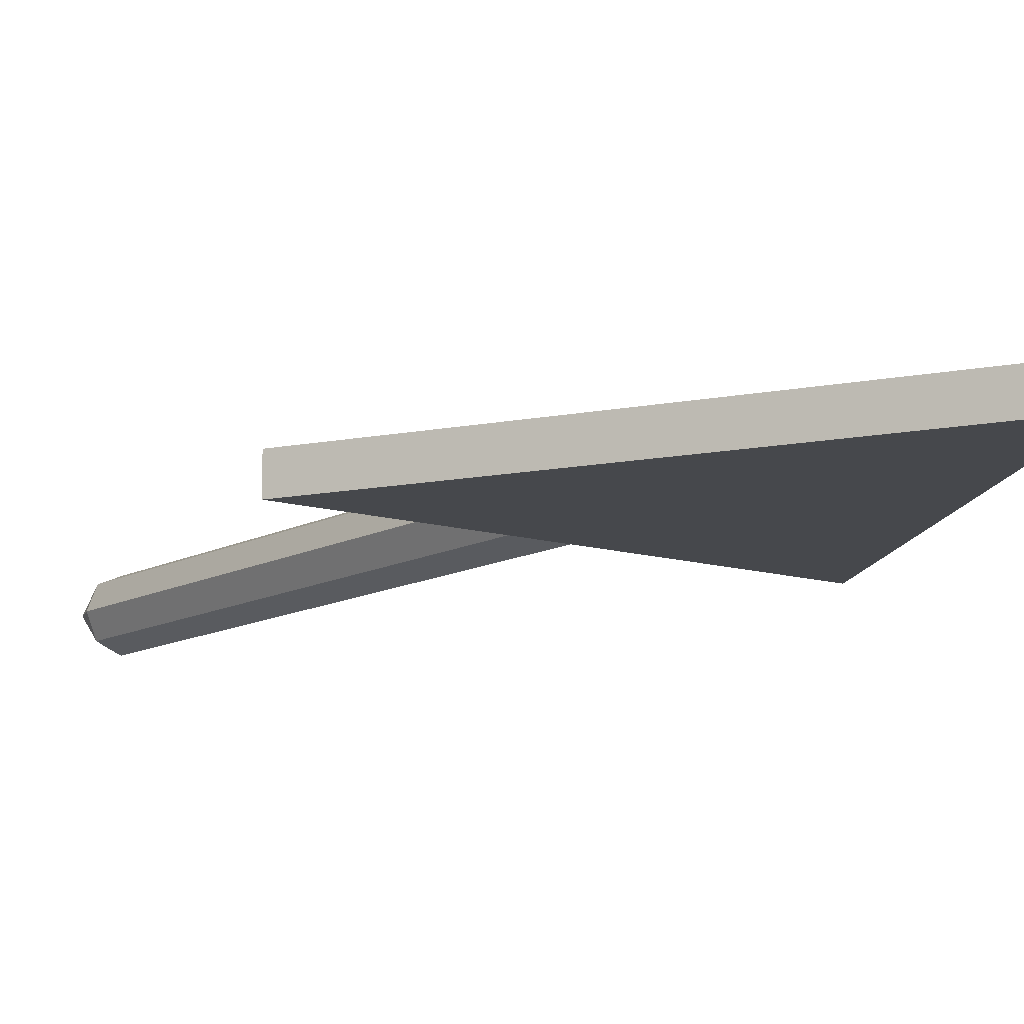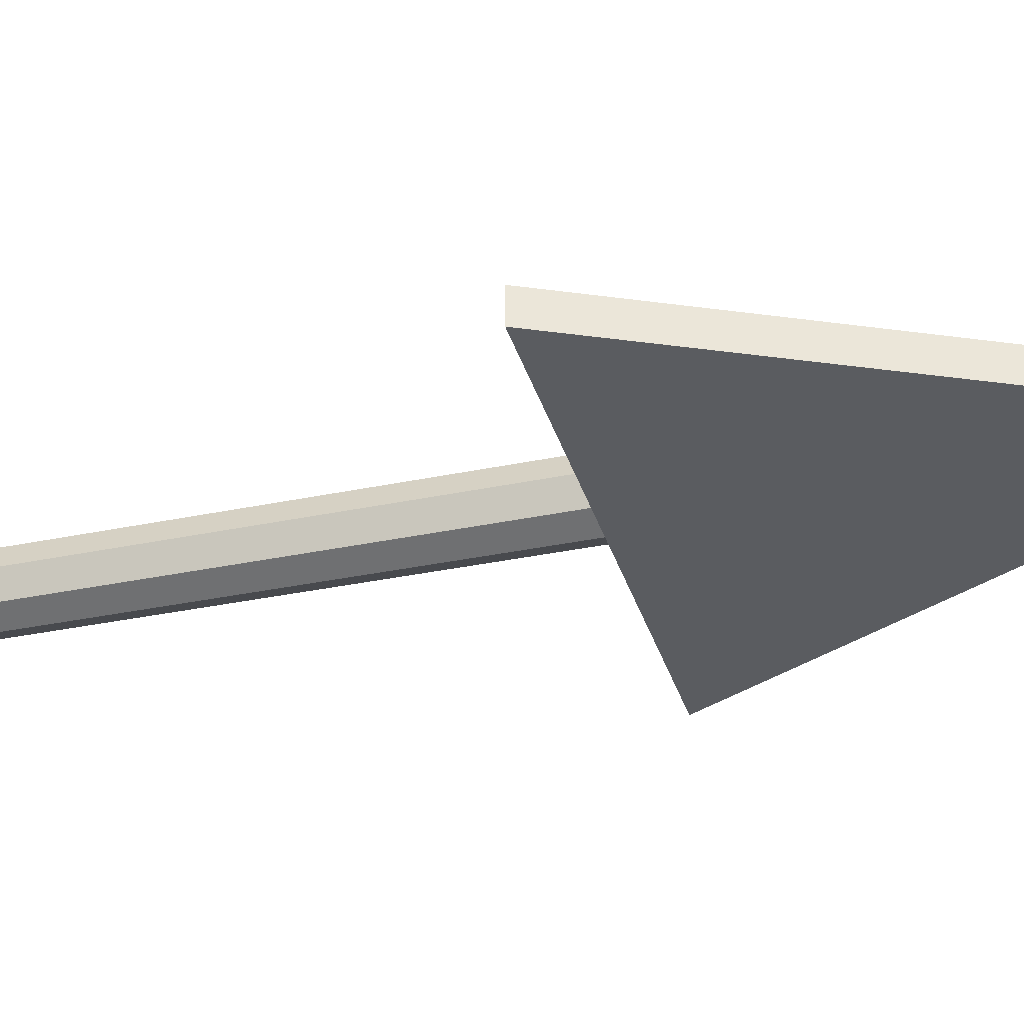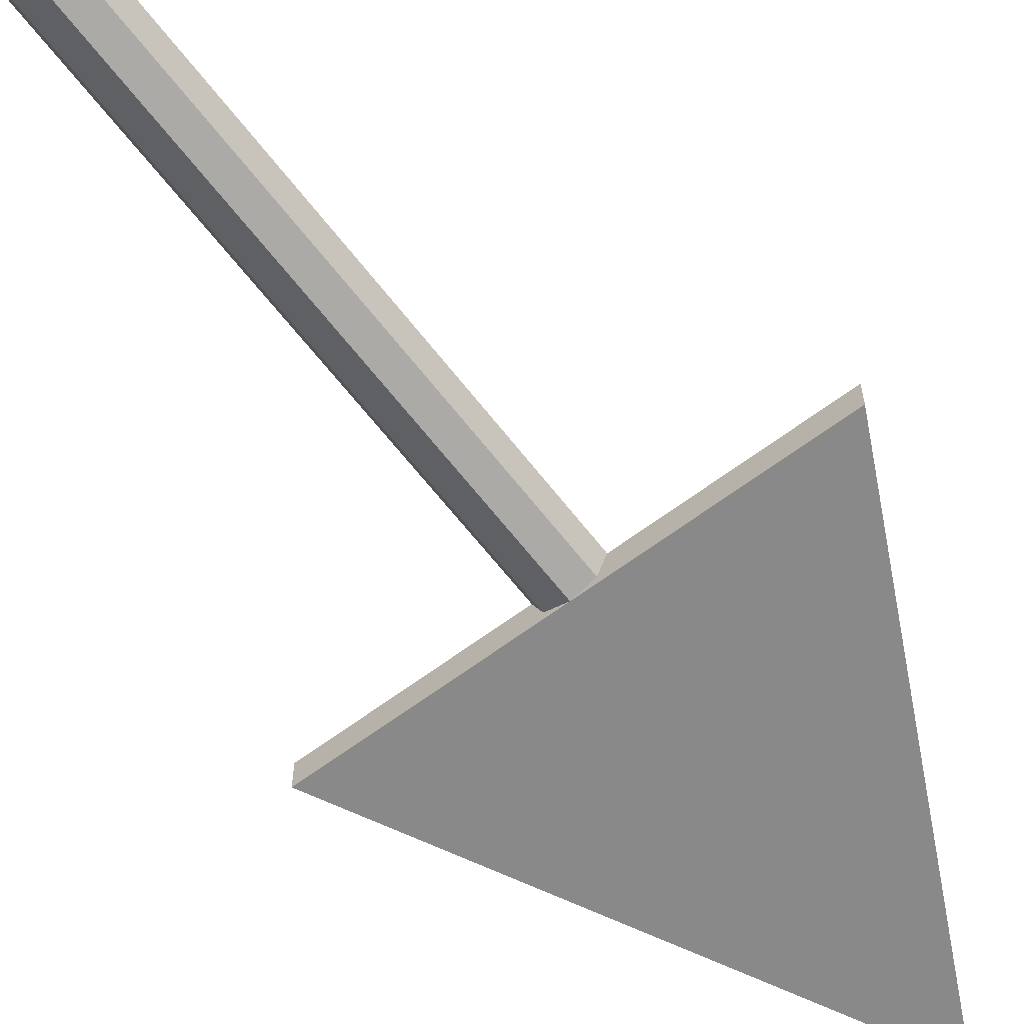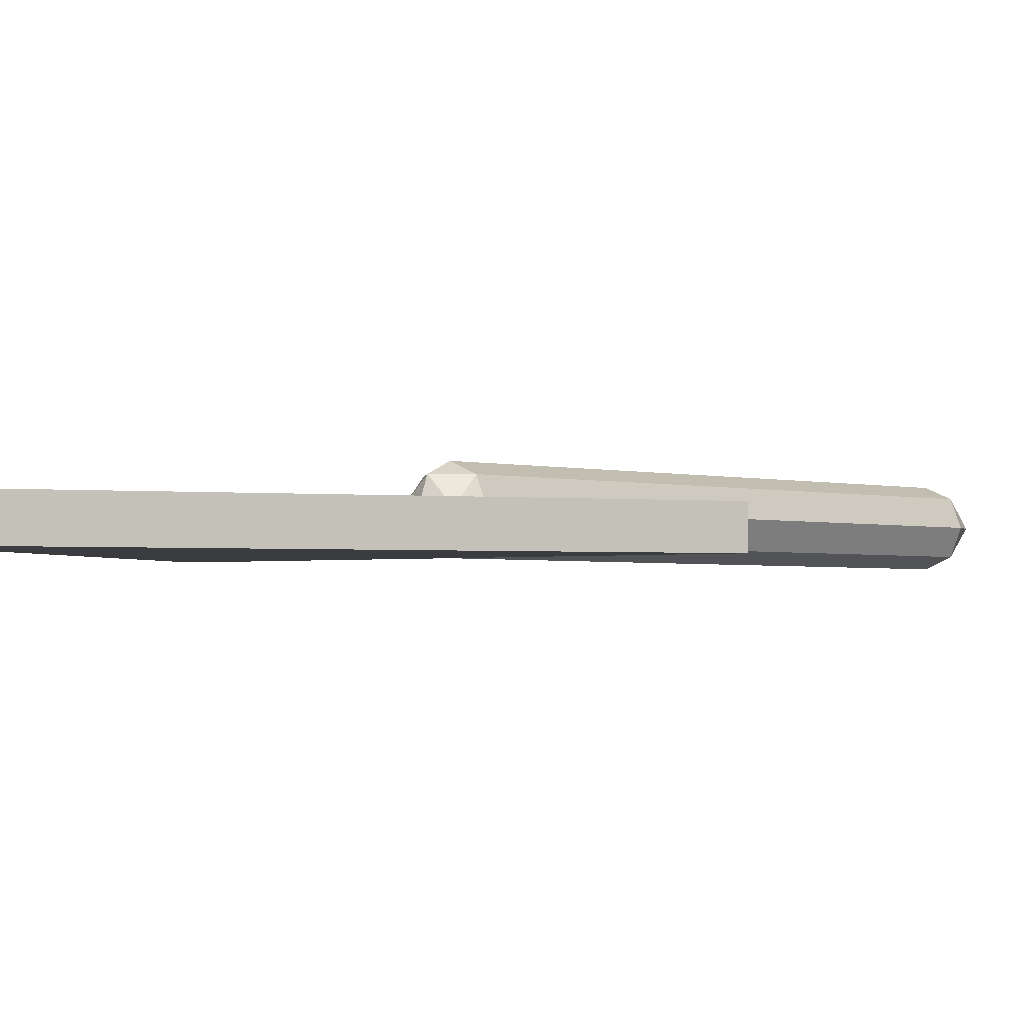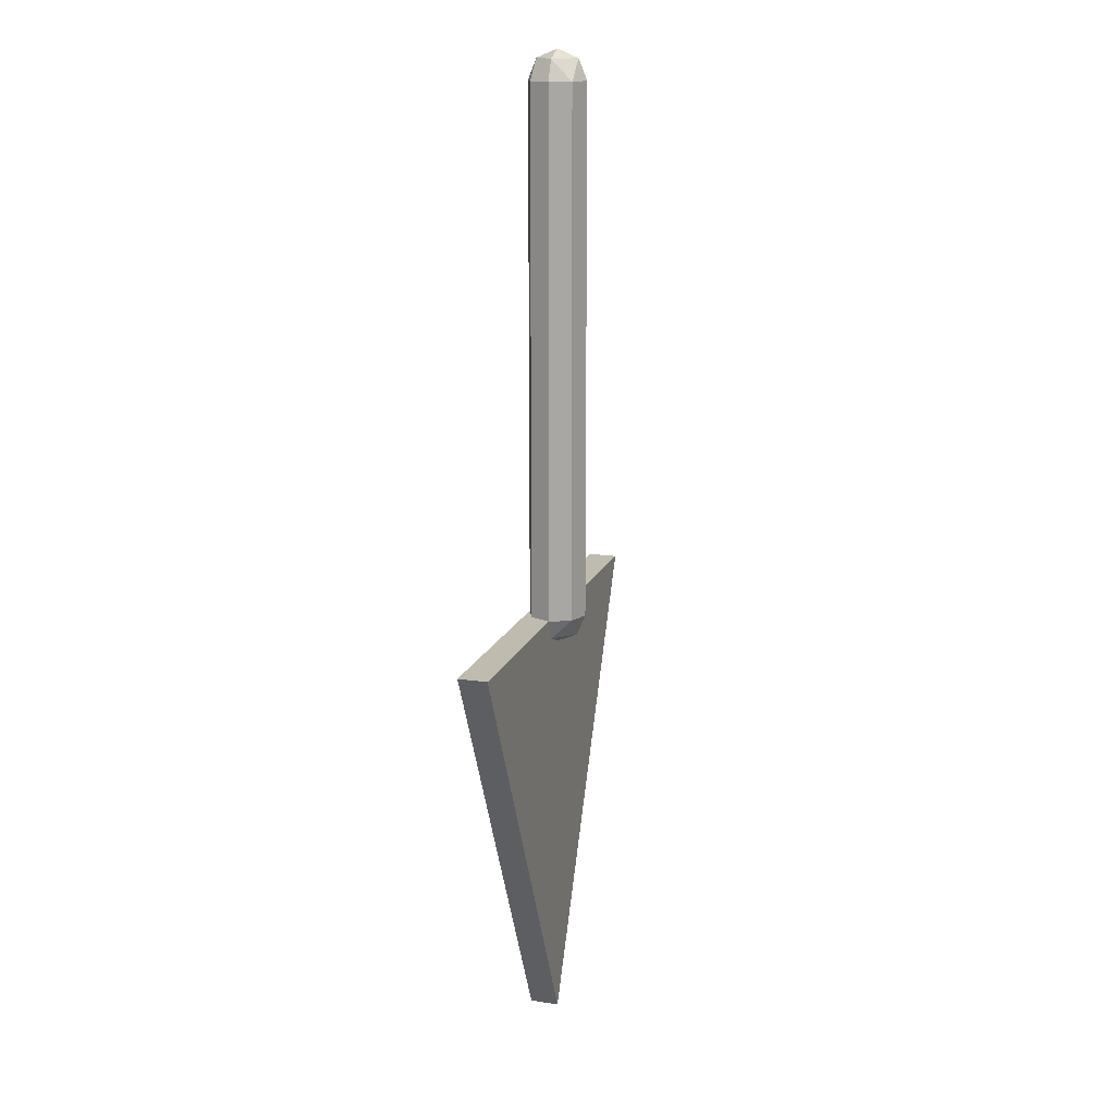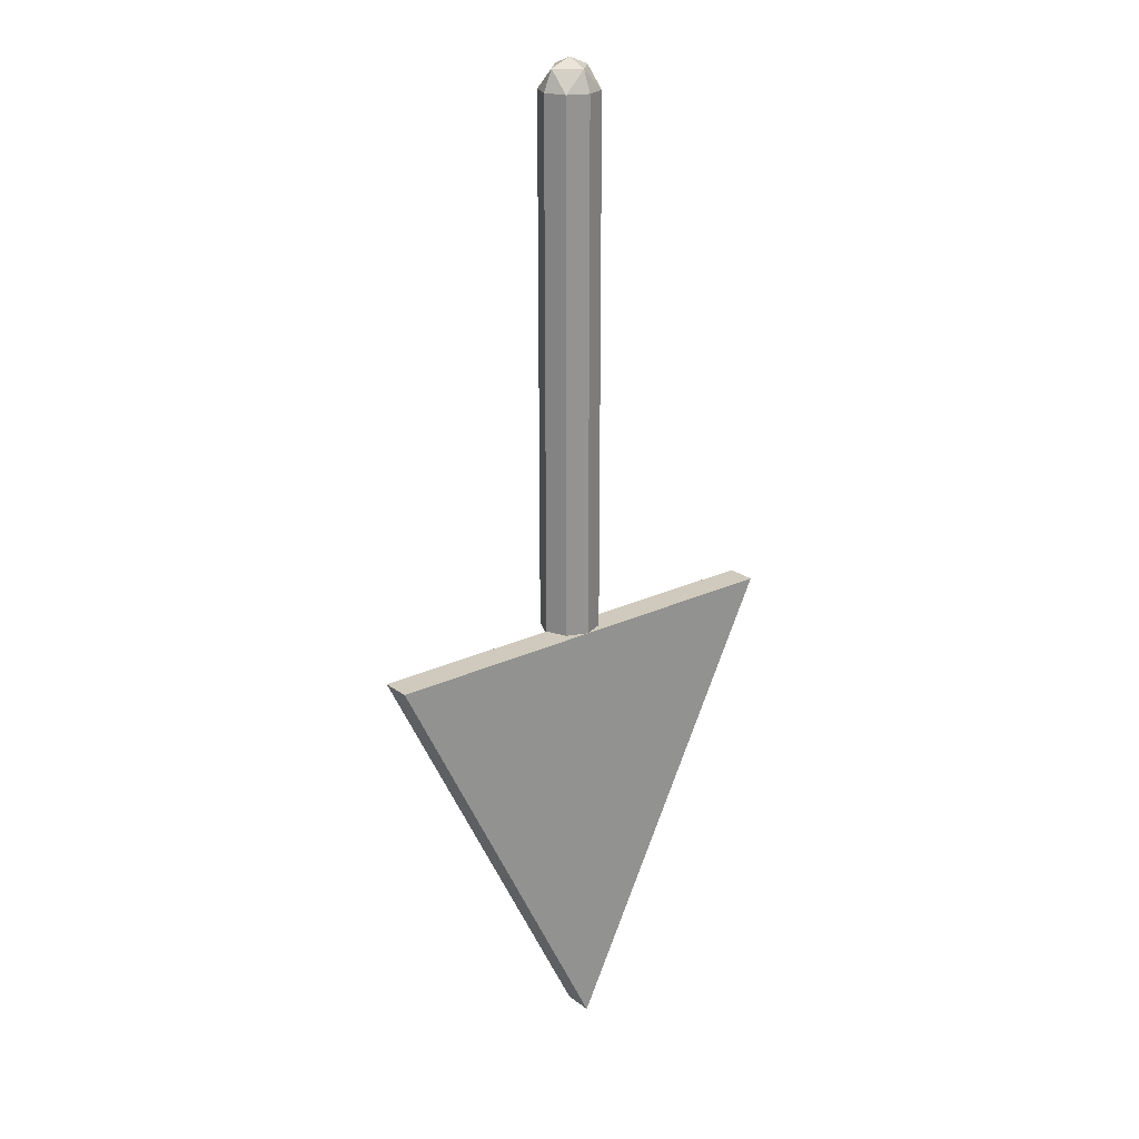
<metadata>
{"format":"obj","ext":"obj","renderer":"f3d","projection":"perspective","resolution":1024,"background":"white","views":[{"elev":-11.5,"azim":-36.9,"up":"+Z"},{"elev":-34.0,"azim":-74.1,"up":"+Z"},{"elev":-63.0,"azim":-142.6,"up":"+Z"},{"elev":-1.9,"azim":39.5,"up":"+Z"},{"elev":16.0,"azim":-73.0,"up":"+Y"},{"elev":22.8,"azim":141.1,"up":"+Y"}]}
</metadata>
<code>
v -0.75 -2.2 -0.1
v -0.75 -2.2 0
v 0.75 -2.2 0
v 0.75 -2.2 -0.1
v 0 -3.7 0
v 0.75 -2.2 0
v 0.75 -2.2 -0.1
v 0 -3.7 -0.1
v 0 -3.7 -0.1
v 0 -3.7 0
v -0.75 -2.2 0
v -0.75 -2.2 -0.1
v -0.75 -2.2 0
v 0 -3.7 0
v 0.75 -2.2 0
v 0.1 -2.2 0
v 0.07071 -2.271 0
v 0.07071 -2.2 0.07071
v 0 -2.271 0.07071
v 0 -2.2 0.1
v 0.07071 -2.2 0.07071
v 0.07071 -2.271 0
v 0 -2.271 0.07071
v 0.07071 -2.2 0.07071
v 0 -2.3 0
v 0 -2.271 0.07071
v 0.07071 -2.271 0
v -0.1 -2.2 0
v -0.07071 -2.271 0
v -0.07071 -2.2 0.07071
v 0 -2.271 0.07071
v 0 -2.2 0.1
v -0.07071 -2.2 0.07071
v -0.07071 -2.271 0
v 0 -2.271 0.07071
v -0.07071 -2.2 0.07071
v 0 -2.3 0
v 0 -2.271 0.07071
v -0.07071 -2.271 0
v 0.07071 -2.2 0.07071
v 0.1 -2.2 0
v 0.1 -0.4 0
v 0.07071 -0.4 0.07071
v 0 -2.2 0.1
v 0.07071 -2.2 0.07071
v 0.07071 -0.4 0.07071
v 0 -0.4 0.1
v -0.07071 -2.2 0.07071
v 0 -2.2 0.1
v 0 -0.4 0.1
v -0.07071 -0.4 0.07071
v -0.1 -2.2 0
v -0.07071 -2.2 0.07071
v -0.07071 -0.4 0.07071
v -0.1 -0.4 0
v -0.07071 -2.2 -0.07071
v -0.1 -2.2 0
v -0.1 -0.4 0
v -0.07071 -0.4 -0.07071
v 0 -2.2 -0.1
v -0.07071 -2.2 -0.07071
v -0.07071 -0.4 -0.07071
v 0 -0.4 -0.1
v 0.07071 -2.2 -0.07071
v 0 -2.2 -0.1
v 0 -0.4 -0.1
v 0.07071 -0.4 -0.07071
v 0.1 -2.2 0
v 0.07071 -2.2 -0.07071
v 0.07071 -0.4 -0.07071
v 0.1 -0.4 0
v 0.1 -0.4 0
v 0.07071 -0.3293 0
v 0.07071 -0.4 0.07071
v 0 -0.3293 0.07071
v 0 -0.4 0.1
v 0.07071 -0.4 0.07071
v 0.07071 -0.3293 0
v 0 -0.3293 0.07071
v 0.07071 -0.4 0.07071
v 0 -0.3 0
v 0 -0.3293 0.07071
v 0.07071 -0.3293 0
v 0.1 -0.4 0
v 0.07071 -0.3293 0
v 0.07071 -0.4 -0.07071
v 0 -0.3293 -0.07071
v 0 -0.4 -0.1
v 0.07071 -0.4 -0.07071
v 0.07071 -0.3293 0
v 0 -0.3293 -0.07071
v 0.07071 -0.4 -0.07071
v 0 -0.3 0
v 0 -0.3293 -0.07071
v 0.07071 -0.3293 0
v 0.1 -0.4 0
v 0.07071 -0.4707 0
v 0.07071 -0.4 0.07071
v 0 -0.4707 0.07071
v 0 -0.4 0.1
v 0.07071 -0.4 0.07071
v 0.07071 -0.4707 0
v 0 -0.4707 0.07071
v 0.07071 -0.4 0.07071
v 0 -0.5 0
v 0 -0.4707 0.07071
v 0.07071 -0.4707 0
v 0.1 -0.4 0
v 0.07071 -0.4707 0
v 0.07071 -0.4 -0.07071
v 0 -0.4707 -0.07071
v 0 -0.4 -0.1
v 0.07071 -0.4 -0.07071
v 0.07071 -0.4707 0
v 0 -0.4707 -0.07071
v 0.07071 -0.4 -0.07071
v 0 -0.5 0
v 0 -0.4707 -0.07071
v 0.07071 -0.4707 0
v -0.1 -0.4 0
v -0.07071 -0.3293 0
v -0.07071 -0.4 0.07071
v 0 -0.3293 0.07071
v 0 -0.4 0.1
v -0.07071 -0.4 0.07071
v -0.07071 -0.3293 0
v 0 -0.3293 0.07071
v -0.07071 -0.4 0.07071
v 0 -0.3 0
v 0 -0.3293 0.07071
v -0.07071 -0.3293 0
v -0.1 -0.4 0
v -0.07071 -0.3293 0
v -0.07071 -0.4 -0.07071
v 0 -0.3293 -0.07071
v 0 -0.4 -0.1
v -0.07071 -0.4 -0.07071
v -0.07071 -0.3293 0
v 0 -0.3293 -0.07071
v -0.07071 -0.4 -0.07071
v 0 -0.3 0
v 0 -0.3293 -0.07071
v -0.07071 -0.3293 0
v -0.1 -0.4 0
v -0.07071 -0.4707 0
v -0.07071 -0.4 0.07071
v 0 -0.4707 0.07071
v 0 -0.4 0.1
v -0.07071 -0.4 0.07071
v -0.07071 -0.4707 0
v 0 -0.4707 0.07071
v -0.07071 -0.4 0.07071
v 0 -0.5 0
v 0 -0.4707 0.07071
v -0.07071 -0.4707 0
v -0.1 -0.4 0
v -0.07071 -0.4707 0
v -0.07071 -0.4 -0.07071
v 0 -0.4707 -0.07071
v 0 -0.4 -0.1
v -0.07071 -0.4 -0.07071
v -0.07071 -0.4707 0
v 0 -0.4707 -0.07071
v -0.07071 -0.4 -0.07071
v 0 -0.5 0
v 0 -0.4707 -0.07071
v -0.07071 -0.4707 0
v -0.75 -2.2 -0.1
v 0.75 -2.2 -0.1
v 0.5 -2.4 -0.1
v -0.5 -2.4 -0.1
v 0.75 -2.2 -0.1
v 0 -3.7 -0.1
v 0 -3.4 -0.1
v 0.5 -2.4 -0.1
v 0 -3.7 -0.1
v -0.75 -2.2 -0.1
v -0.5 -2.4 -0.1
v 0 -3.4 -0.1
v 0.05 -3 -0.1
v -0.05 -3 -0.1
v -0.05 -2.5 -0.1
v 0.05 -2.5 -0.1
v 0 -2.5 -0.1
v 0.05 -2.5 -0.1
v 0.03535 -2.465 -0.1
v 0 -2.5 -0.1
v 0.03535 -2.465 -0.1
v 0 -2.45 -0.1
v 0 -2.5 -0.1
v 0 -2.45 -0.1
v -0.03535 -2.465 -0.1
v 0 -2.5 -0.1
v -0.03535 -2.465 -0.1
v -0.05 -2.5 -0.1
v 0.05 -2.45 -0.1
v 0.03535 -2.465 -0.1
v 0.05 -2.5 -0.1
v 0.05 -2.45 -0.1
v 0 -2.45 -0.1
v 0.03535 -2.465 -0.1
v -0.05 -2.45 -0.1
v -0.03535 -2.465 -0.1
v 0 -2.45 -0.1
v -0.05 -2.45 -0.1
v -0.05 -2.5 -0.1
v -0.03535 -2.465 -0.1
v 0 -3 -0.1
v 0.05 -3 -0.1
v 0.03535 -3.035 -0.1
v 0 -3 -0.1
v 0.03535 -3.035 -0.1
v 0 -3.05 -0.1
v 0 -3 -0.1
v 0 -3.05 -0.1
v -0.03535 -3.035 -0.1
v 0 -3 -0.1
v -0.03535 -3.035 -0.1
v -0.05 -3 -0.1
v 0.05 -3.05 -0.1
v 0.03535 -3.035 -0.1
v 0.05 -3 -0.1
v 0.05 -3.05 -0.1
v 0 -3.05 -0.1
v 0.03535 -3.035 -0.1
v -0.05 -3.05 -0.1
v -0.03535 -3.035 -0.1
v 0 -3.05 -0.1
v -0.05 -3.05 -0.1
v -0.05 -3 -0.1
v -0.03535 -3.035 -0.1
v 0.05 -2.45 -0.1
v -0.05 -2.45 -0.1
v -0.5 -2.4 -0.1
v 0.5 -2.4 -0.1
v 0 -3.4 -0.1
v -0.05 -3.05 -0.1
v 0.05 -3.05 -0.1
v -0.5 -2.4 -0.1
v -0.05 -2.45 -0.1
v -0.05 -3.05 -0.1
v 0.05 -3.05 -0.1
v 0.05 -2.45 -0.1
v 0.5 -2.4 -0.1
v -0.5 -2.4 -0.1
v -0.05 -3.05 -0.1
v 0 -3.4 -0.1
v 0 -3.4 -0.1
v 0.05 -3.05 -0.1
v 0.5 -2.4 -0.1
g mesh5680453
f 1 2 3
f 3 4 1
g mesh5680455
f 5 7 6
f 7 5 8
g mesh5680457
f 9 10 11
f 11 12 9
f 13 14 15
g mesh5680462
f 16 18 17
f 19 21 20
f 22 24 23
f 25 27 26
g mesh5680464
f 28 29 30
f 31 32 33
f 34 35 36
f 37 38 39
g mesh5680467
f 40 41 42
f 42 43 40
f 44 45 46
f 46 47 44
f 48 49 50
f 50 51 48
f 52 53 54
f 54 55 52
f 56 57 58
f 58 59 56
f 60 61 62
f 62 63 60
f 64 65 66
f 66 67 64
f 68 69 70
f 70 71 68
g mesh5680470
f 72 73 74
f 75 76 77
f 78 79 80
f 81 82 83
g mesh5680472
f 84 86 85
f 87 89 88
f 90 92 91
f 93 95 94
g mesh5680474
f 96 98 97
f 99 101 100
f 102 104 103
f 105 107 106
g mesh5680476
f 108 109 110
f 111 112 113
f 114 115 116
f 117 118 119
g mesh5680478
f 120 122 121
f 123 125 124
f 126 128 127
f 129 131 130
g mesh5680480
f 132 133 134
f 135 136 137
f 138 139 140
f 141 142 143
g mesh5680482
f 144 145 146
f 147 148 149
f 150 151 152
f 153 154 155
g mesh5680484
f 156 158 157
f 159 161 160
f 162 164 163
f 165 167 166
g mesh5680488
f 168 169 170
f 170 171 168
f 172 173 174
f 174 175 172
f 176 177 178
f 178 179 176
f 180 181 182
f 182 183 180
g mesh5680489
f 184 186 185
f 187 189 188
f 190 192 191
f 193 195 194
g mesh5680491
f 196 198 197
f 199 201 200
f 202 204 203
f 205 207 206
g mesh5680493
f 208 209 210
f 211 212 213
f 214 215 216
f 217 218 219
g mesh5680495
f 220 221 222
f 223 224 225
f 226 227 228
f 229 230 231
f 232 233 234
f 234 235 232
f 236 237 238
f 239 240 241
f 242 243 244
f 245 246 247
f 248 249 250

</code>
